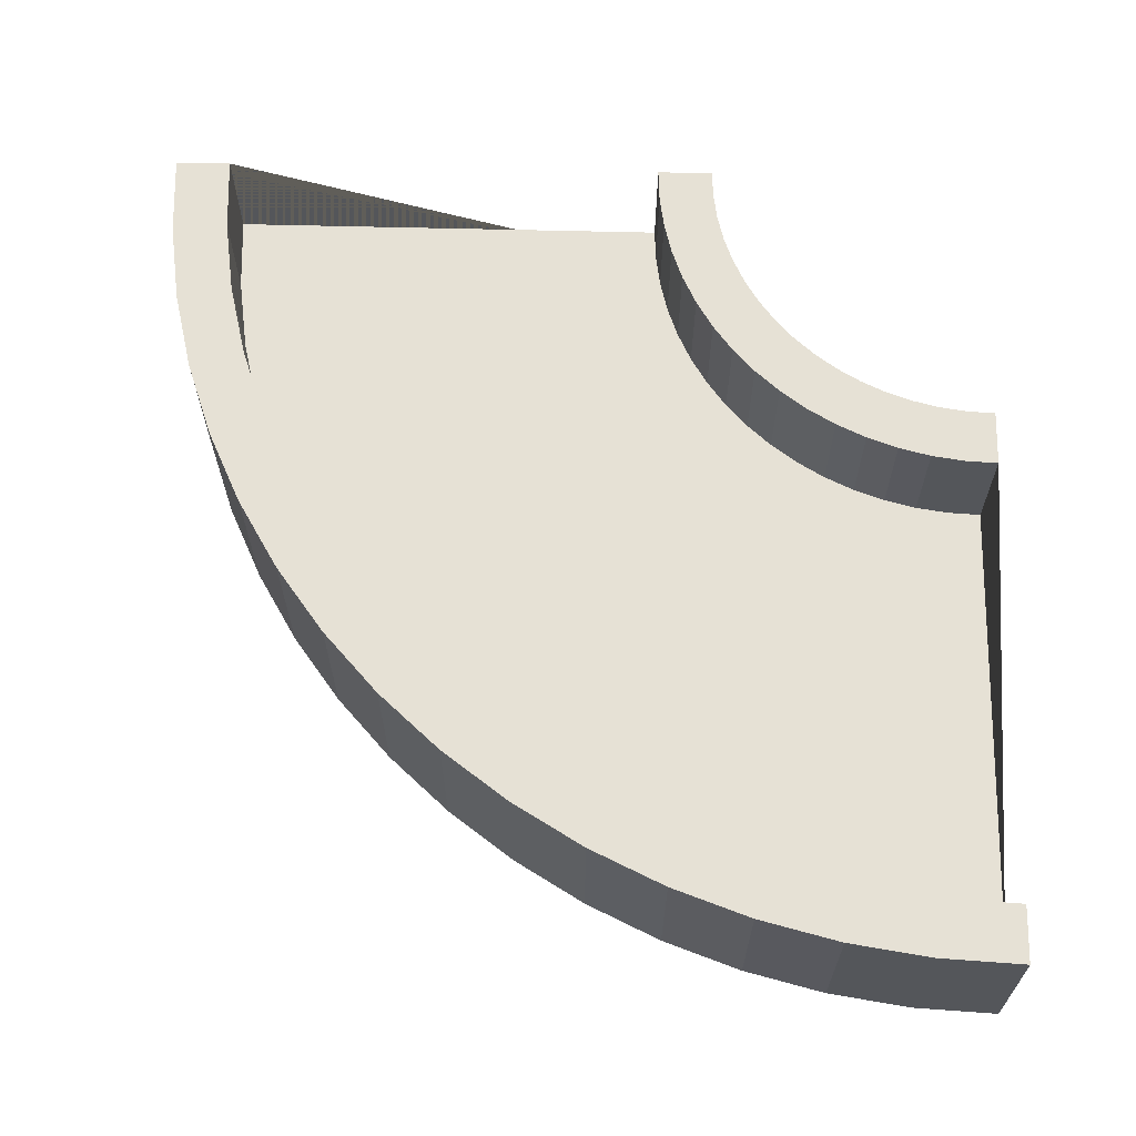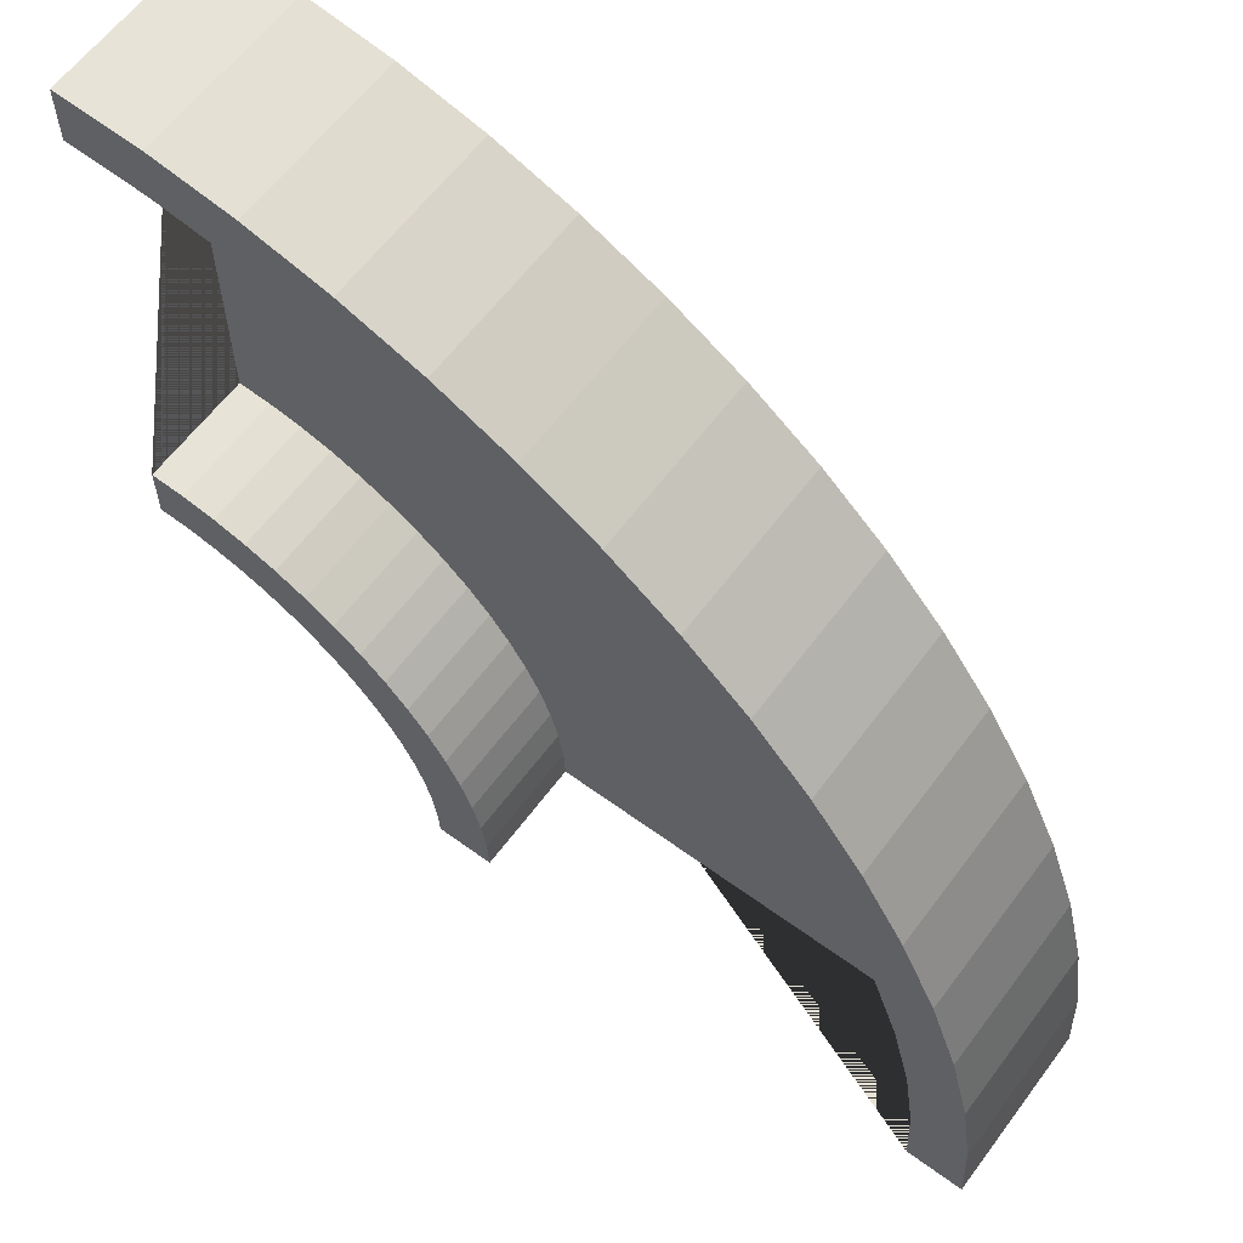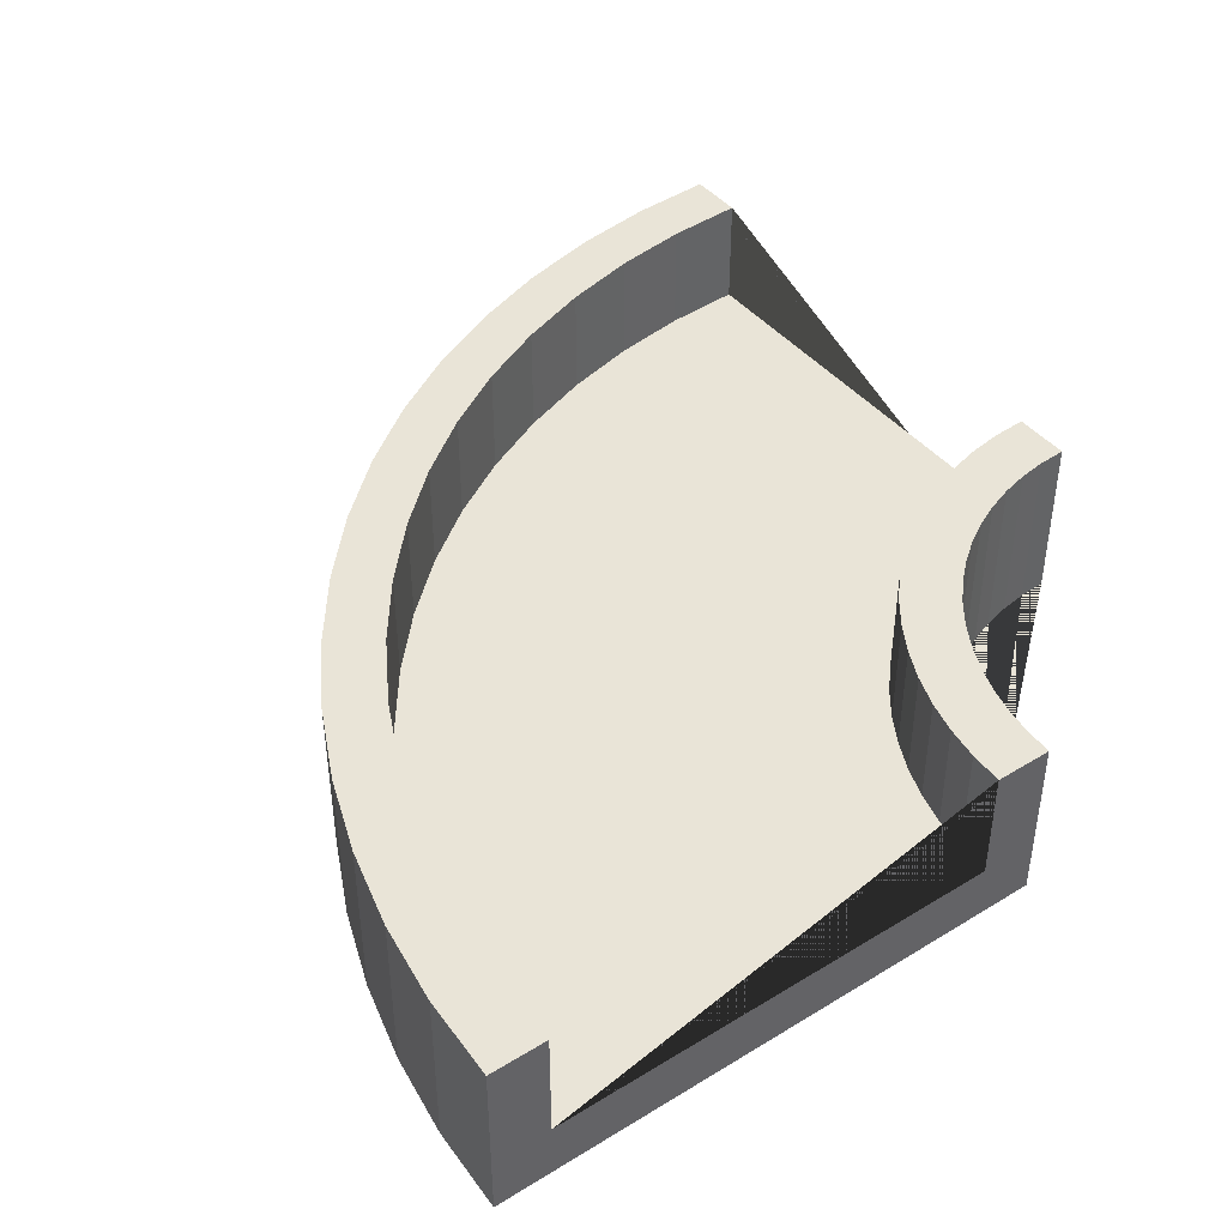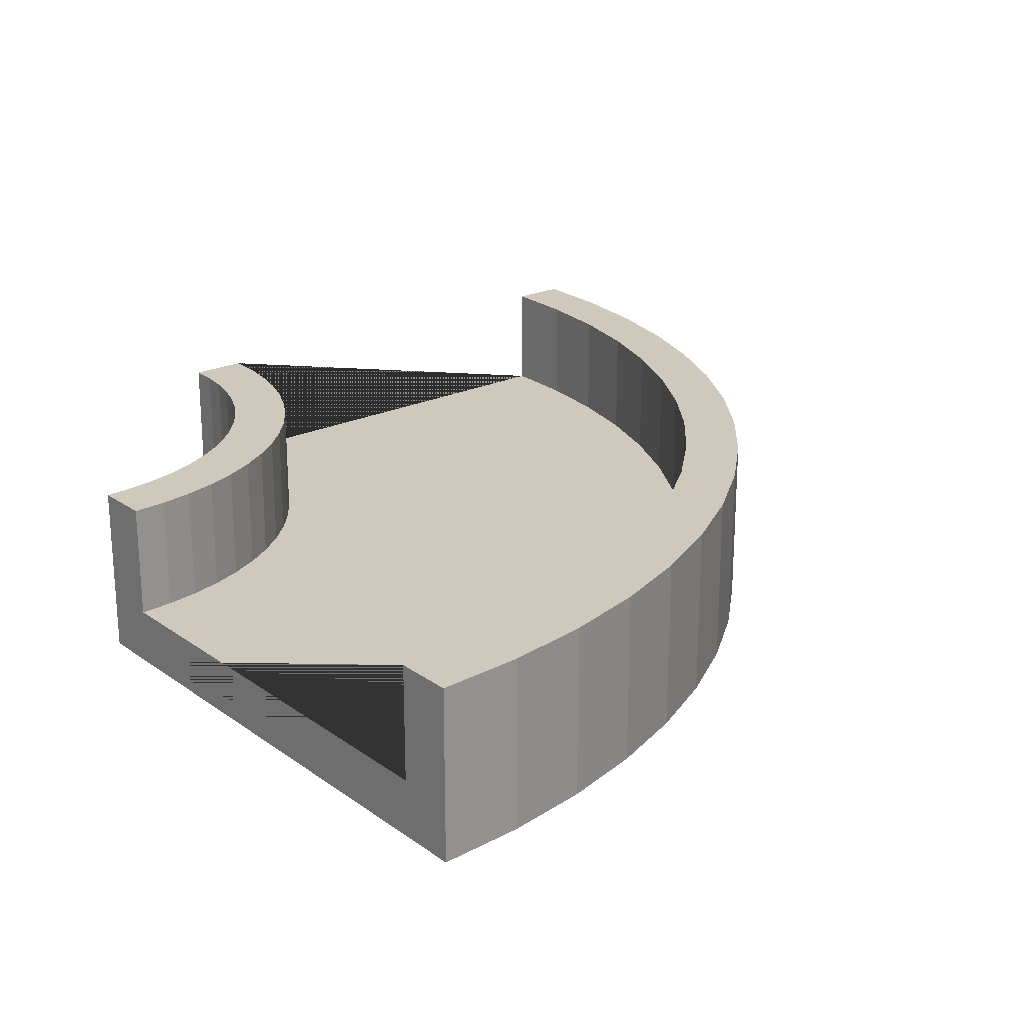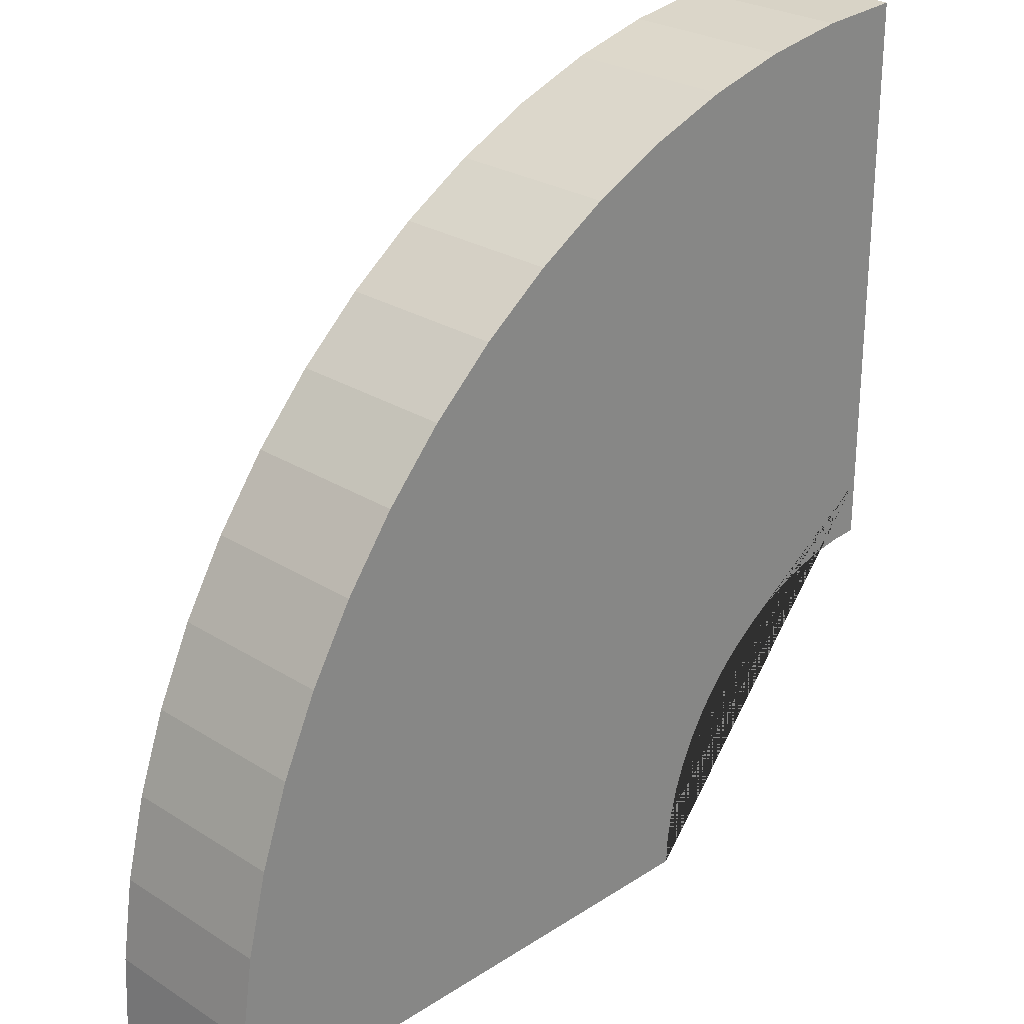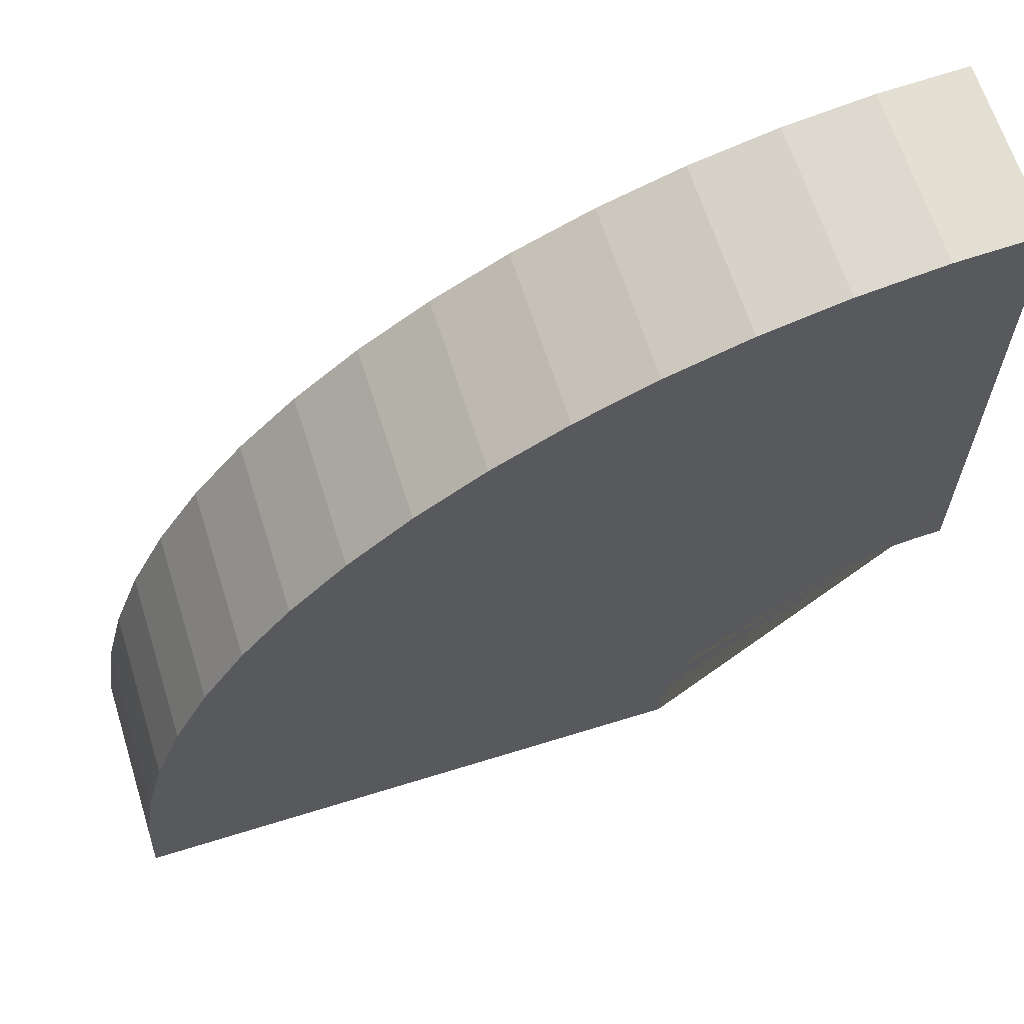
<metadata>
{"format":"obj","ext":"obj","renderer":"f3d","projection":"perspective","resolution":1024,"background":"white","views":[{"elev":64.4,"azim":1.4,"up":"+Y"},{"elev":61.6,"azim":-143.4,"up":"+Z"},{"elev":42.9,"azim":54.0,"up":"+Y"},{"elev":22.3,"azim":-129.5,"up":"+Y"},{"elev":26.4,"azim":-45.3,"up":"+Z"},{"elev":64.8,"azim":-17.4,"up":"+Z"}]}
</metadata>
<code>
o CornerMedium
v 2 0.2 0.8
v 2 0 -0.8
v 2 0 1
v 2 0 -1
v 2 0.2 -0.8
v 2 0.6 1
v 2 0.6 0.8
v 2 0.6 -0.8
v 2 0.6 -1
v 1.726 0.2 0.7865
v 1.706 0 0.9856
v 1.902 0 -1.005
v 1.882 0.2 -0.8058
v 1.706 0.6 0.9856
v 1.726 0.6 0.7865
v 1.882 0.6 -0.8058
v 1.902 0.6 -1.005
v 1.454 0.2 0.7462
v 1.415 0 0.9424
v 1.805 0 -1.019
v 1.766 0.2 -0.8231
v 1.415 0.6 0.9424
v 1.454 0.6 0.7462
v 1.766 0.6 -0.8231
v 1.805 0.6 -1.019
v 1.187 0.2 0.6794
v 1.129 0 0.8708
v 1.71 0 -1.043
v 1.652 0.2 -0.8517
v 1.129 0.6 0.8708
v 1.187 0.6 0.6794
v 1.652 0.6 -0.8517
v 1.71 0.6 -1.043
v 0.9285 0.2 0.5869
v 0.8519 0 0.7716
v 1.617 0 -1.076
v 1.541 0.2 -0.8913
v 0.8519 0.6 0.7716
v 0.9285 0.6 0.5869
v 1.541 0.6 -0.8913
v 1.617 0.6 -1.076
v 0.6801 0.2 0.4694
v 0.5858 0 0.6458
v 1.529 0 -1.118
v 1.434 0.2 -0.9417
v 0.5858 0.6 0.6458
v 0.6801 0.6 0.4694
v 1.434 0.6 -0.9417
v 1.529 0.6 -1.118
v 0.4444 0.2 0.3281
v 0.3333 0 0.4944
v 1.444 0 -1.169
v 1.333 0.2 -1.002
v 0.3333 0.6 0.4944
v 0.4444 0.6 0.3281
v 1.333 0.6 -1.002
v 1.444 0.6 -1.169
v 0.2237 0.2 0.1644
v 0.09682 0 0.319
v 1.366 0 -1.227
v 1.239 0.2 -1.072
v 0.09682 0.6 0.319
v 0.2237 0.6 0.1644
v 1.239 0.6 -1.072
v 1.366 0.6 -1.227
v 0.0201 0.2 -0.0201
v -0.1213 0 0.1213
v 1.293 0 -1.293
v 1.151 0.2 -1.151
v -0.1213 0.6 0.1213
v 0.0201 0.6 -0.0201
v 1.151 0.6 -1.151
v 1.293 0.6 -1.293
v -0.1644 0.2 -0.2237
v -0.319 0 -0.09682
v 1.227 0 -1.366
v 1.072 0.2 -1.239
v -0.319 0.6 -0.09682
v -0.1644 0.6 -0.2237
v 1.072 0.6 -1.239
v 1.227 0.6 -1.366
v -0.3281 0.2 -0.4444
v -0.4944 0 -0.3333
v 1.169 0 -1.444
v 1.002 0.2 -1.333
v -0.4944 0.6 -0.3333
v -0.3281 0.6 -0.4444
v 1.002 0.6 -1.333
v 1.169 0.6 -1.444
v -0.4694 0.2 -0.6801
v -0.6458 0 -0.5858
v 1.118 0 -1.529
v 0.9417 0.2 -1.434
v -0.6458 0.6 -0.5858
v -0.4694 0.6 -0.6801
v 0.9417 0.6 -1.434
v 1.118 0.6 -1.529
v -0.5869 0.2 -0.9285
v -0.7716 0 -0.8519
v 1.076 0 -1.617
v 0.8913 0.2 -1.541
v -0.7716 0.6 -0.8519
v -0.5869 0.6 -0.9285
v 0.8913 0.6 -1.541
v 1.076 0.6 -1.617
v -0.6794 0.2 -1.187
v -0.8708 0 -1.129
v 1.043 0 -1.71
v 0.8517 0.2 -1.652
v -0.8708 0.6 -1.129
v -0.6794 0.6 -1.187
v 0.8517 0.6 -1.652
v 1.043 0.6 -1.71
v -0.7462 0.2 -1.454
v -0.9424 0 -1.415
v 1.019 0 -1.805
v 0.8231 0.2 -1.766
v -0.9424 0.6 -1.415
v -0.7462 0.6 -1.454
v 0.8231 0.6 -1.766
v 1.019 0.6 -1.805
v -0.7865 0.2 -1.726
v -0.9856 0 -1.706
v 1.005 0 -1.902
v 0.8058 0.2 -1.882
v -0.9856 0.6 -1.706
v -0.7865 0.6 -1.726
v 0.8058 0.6 -1.882
v 1.005 0.6 -1.902
v -0.8 0.2 -2
v 0.8 0 -2
v -1 0 -2
v 1 0 -2
v 0.8 0.2 -2
v -1 0.6 -2
v -0.8 0.6 -2
v 0.8 0.6 -2
v 1 0.6 -2
f 5 13 10 1
f 13 21 18 10
f 21 29 26 18
f 29 37 34 26
f 37 45 42 34
f 45 53 50 42
f 53 61 58 50
f 61 69 66 58
f 69 77 74 66
f 77 85 82 74
f 85 93 90 82
f 93 101 98 90
f 101 109 106 98
f 109 117 114 106
f 117 125 122 114
f 125 134 130 122
f 1 10 15 7
f 10 18 23 15
f 18 26 31 23
f 26 34 39 31
f 34 42 47 39
f 42 50 55 47
f 50 58 63 55
f 58 66 71 63
f 66 74 79 71
f 74 82 87 79
f 82 90 95 87
f 90 98 103 95
f 98 106 111 103
f 106 114 119 111
f 114 122 127 119
f 122 130 136 127
f 8 16 13 5
f 16 24 21 13
f 24 32 29 21
f 32 40 37 29
f 40 48 45 37
f 48 56 53 45
f 56 64 61 53
f 64 72 69 61
f 72 80 77 69
f 80 88 85 77
f 88 96 93 85
f 96 104 101 93
f 104 112 109 101
f 112 120 117 109
f 120 128 125 117
f 128 137 134 125
f 4 12 17 9
f 12 20 25 17
f 20 28 33 25
f 28 36 41 33
f 36 44 49 41
f 44 52 57 49
f 52 60 65 57
f 60 68 73 65
f 68 76 81 73
f 76 84 89 81
f 84 92 97 89
f 92 100 105 97
f 100 108 113 105
f 108 116 121 113
f 116 124 129 121
f 124 133 138 129
f 7 15 14 6
f 15 23 22 14
f 23 31 30 22
f 31 39 38 30
f 39 47 46 38
f 47 55 54 46
f 55 63 62 54
f 63 71 70 62
f 71 79 78 70
f 79 87 86 78
f 87 95 94 86
f 95 103 102 94
f 103 111 110 102
f 111 119 118 110
f 119 127 126 118
f 127 136 135 126
f 9 17 16 8
f 17 25 24 16
f 25 33 32 24
f 33 41 40 32
f 41 49 48 40
f 49 57 56 48
f 57 65 64 56
f 65 73 72 64
f 73 81 80 72
f 81 89 88 80
f 89 97 96 88
f 97 105 104 96
f 105 113 112 104
f 113 121 120 112
f 121 129 128 120
f 129 138 137 128
f 6 14 11 3
f 14 22 19 11
f 22 30 27 19
f 30 38 35 27
f 38 46 43 35
f 46 54 51 43
f 54 62 59 51
f 62 70 67 59
f 70 78 75 67
f 78 86 83 75
f 86 94 91 83
f 94 102 99 91
f 102 110 107 99
f 110 118 115 107
f 118 126 123 115
f 126 135 132 123
f 131 132 135 136 130 134 137 138 133
f 1 7 6 3 4 9 8 5
f 2 3 11 19 27 35 43 51 59 67 75 83 91 99 107 115 123 132 131 133 124 116 108 100 92 84 76 68 60 52 44 36 28 20 12 4

</code>
